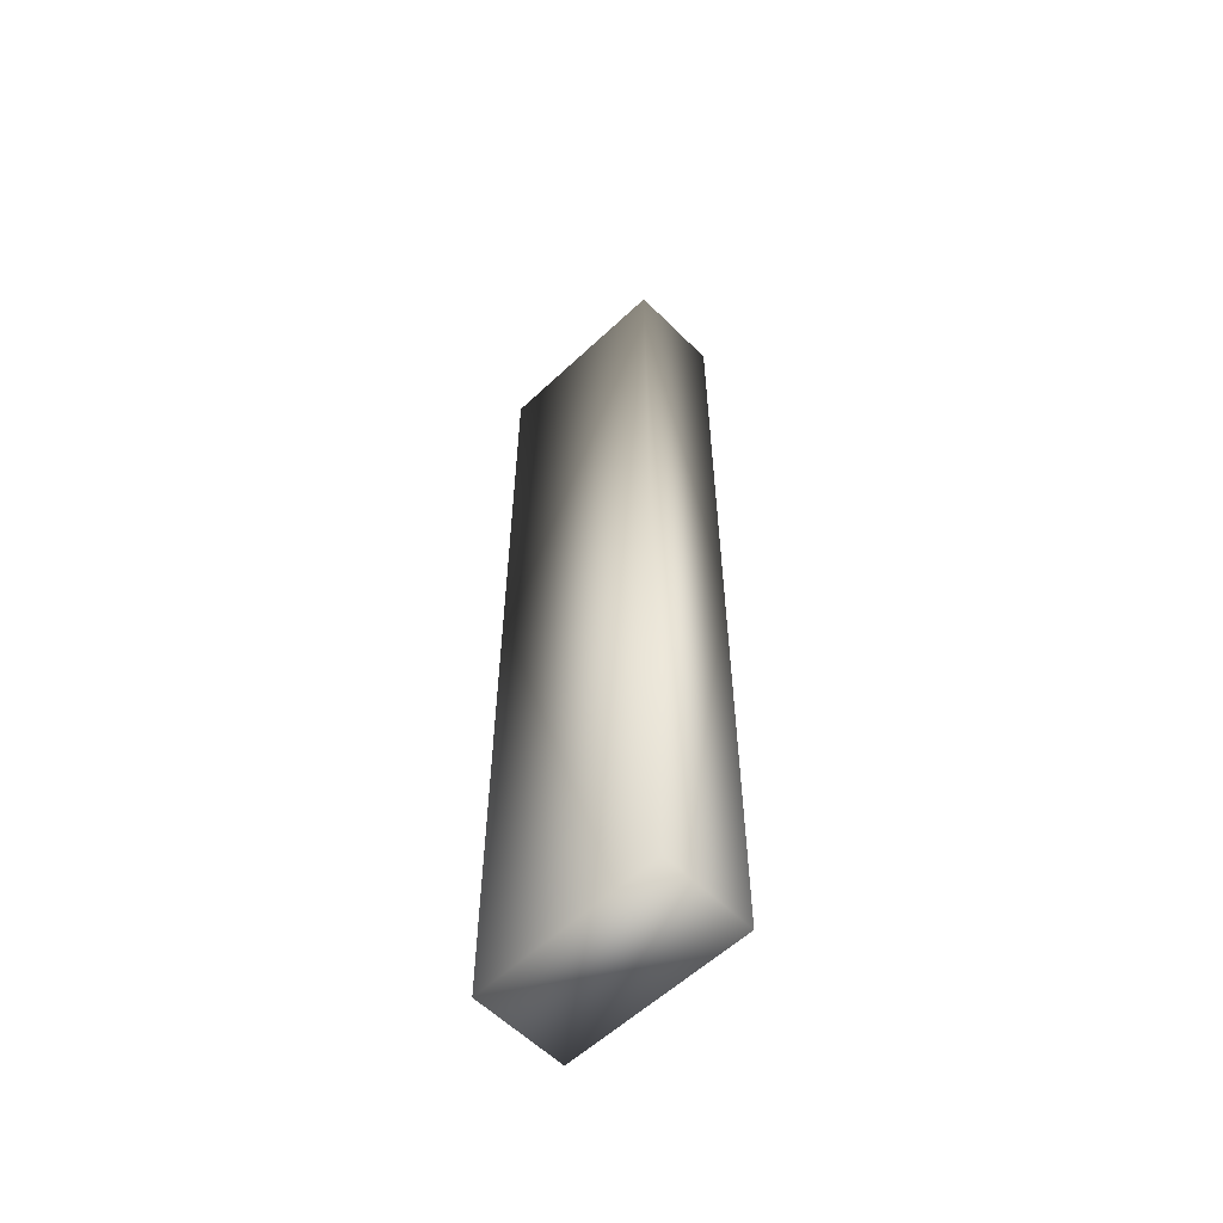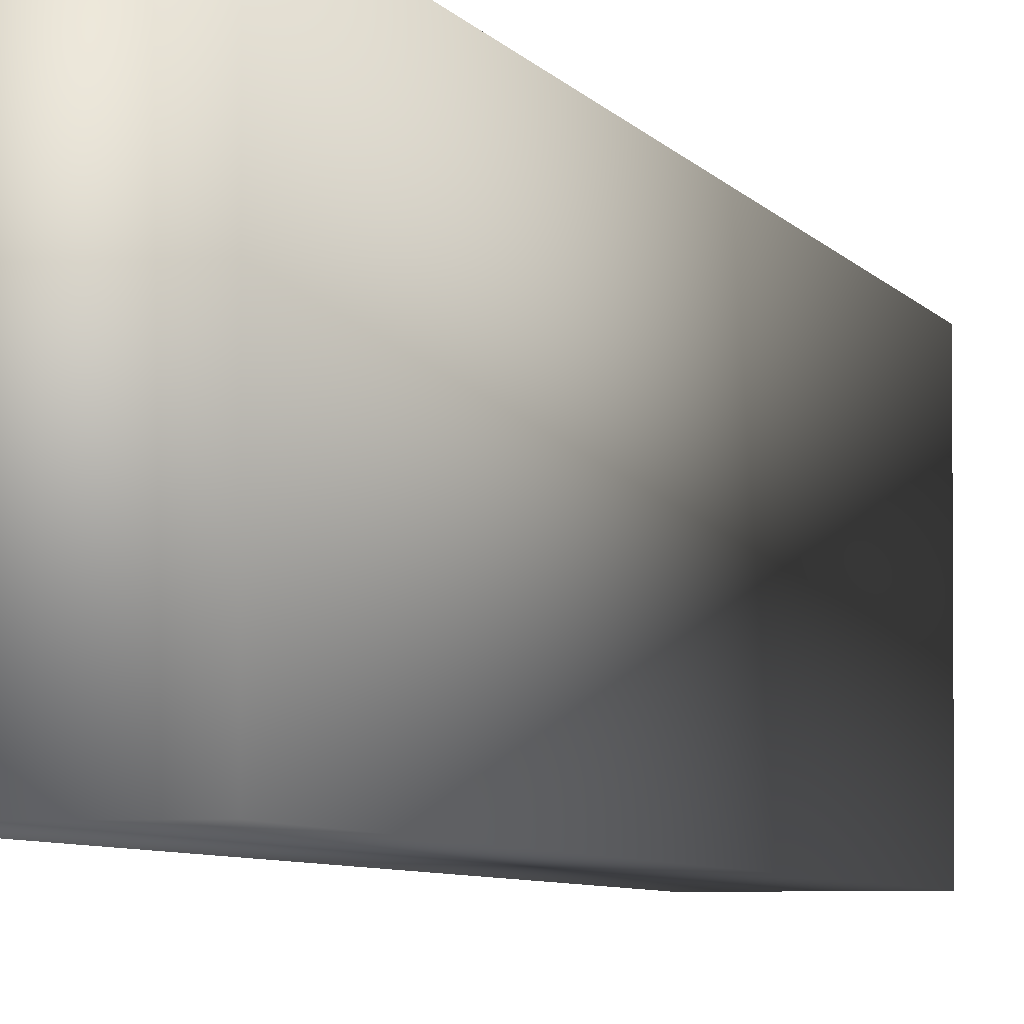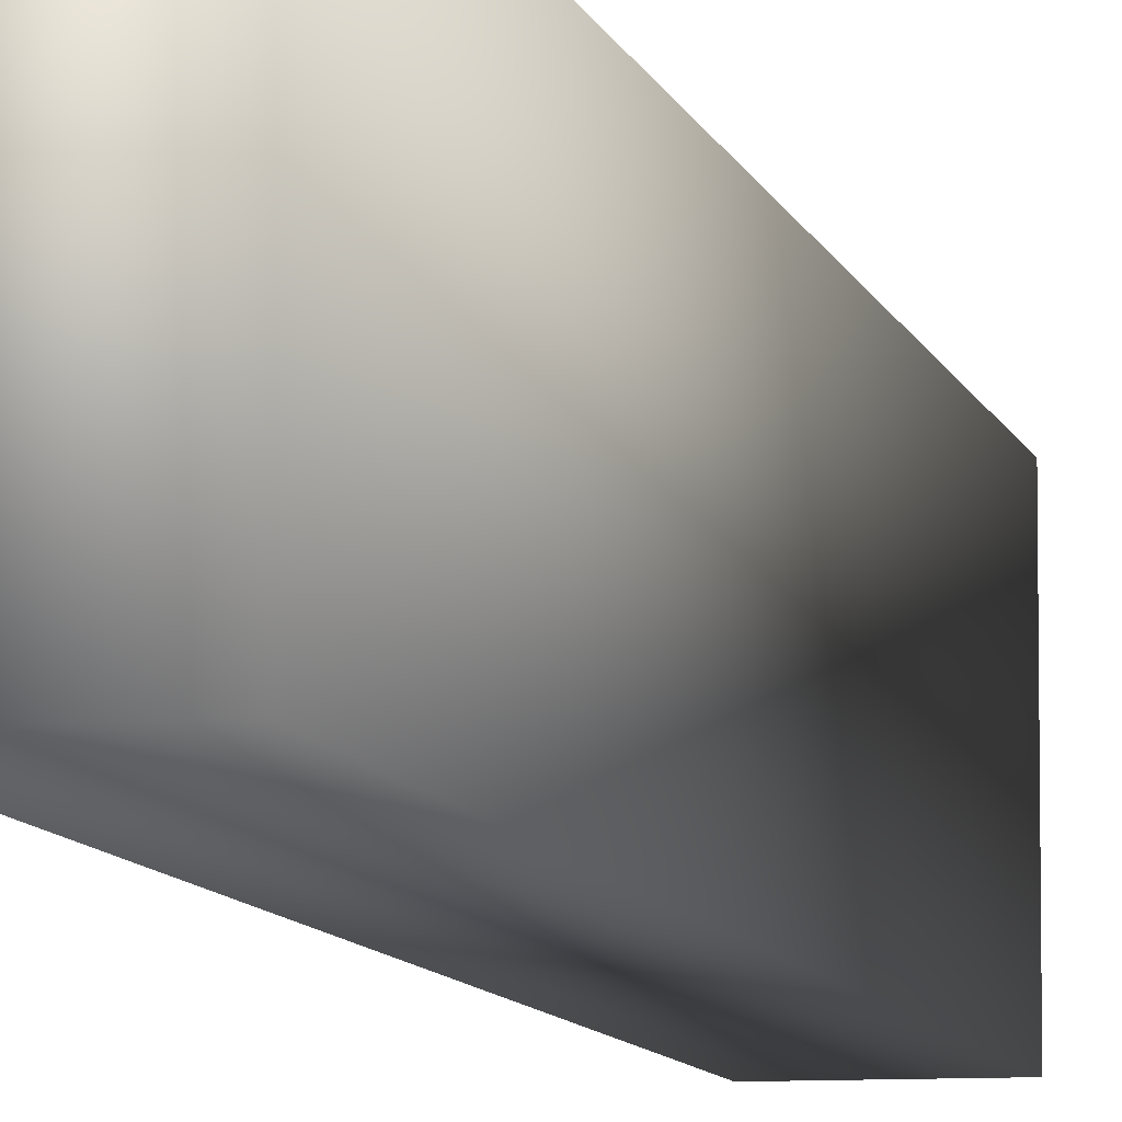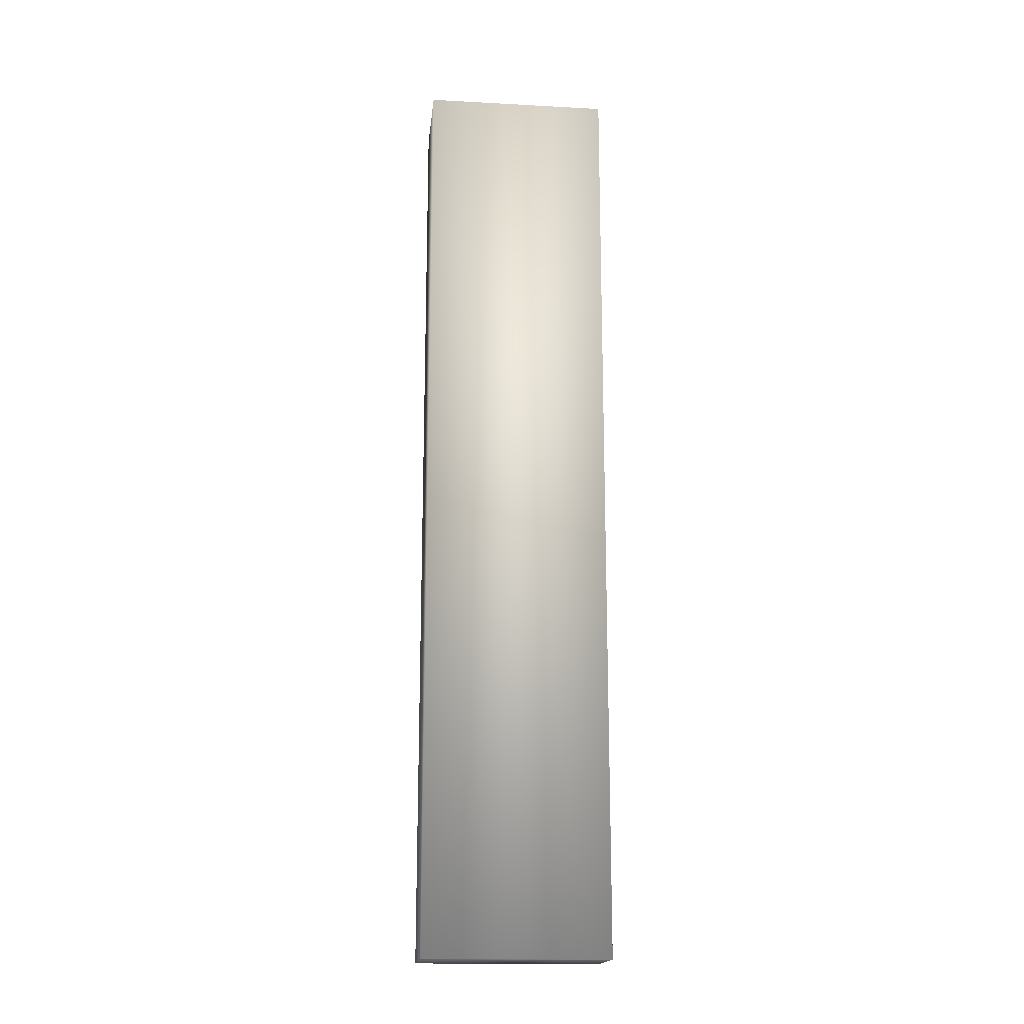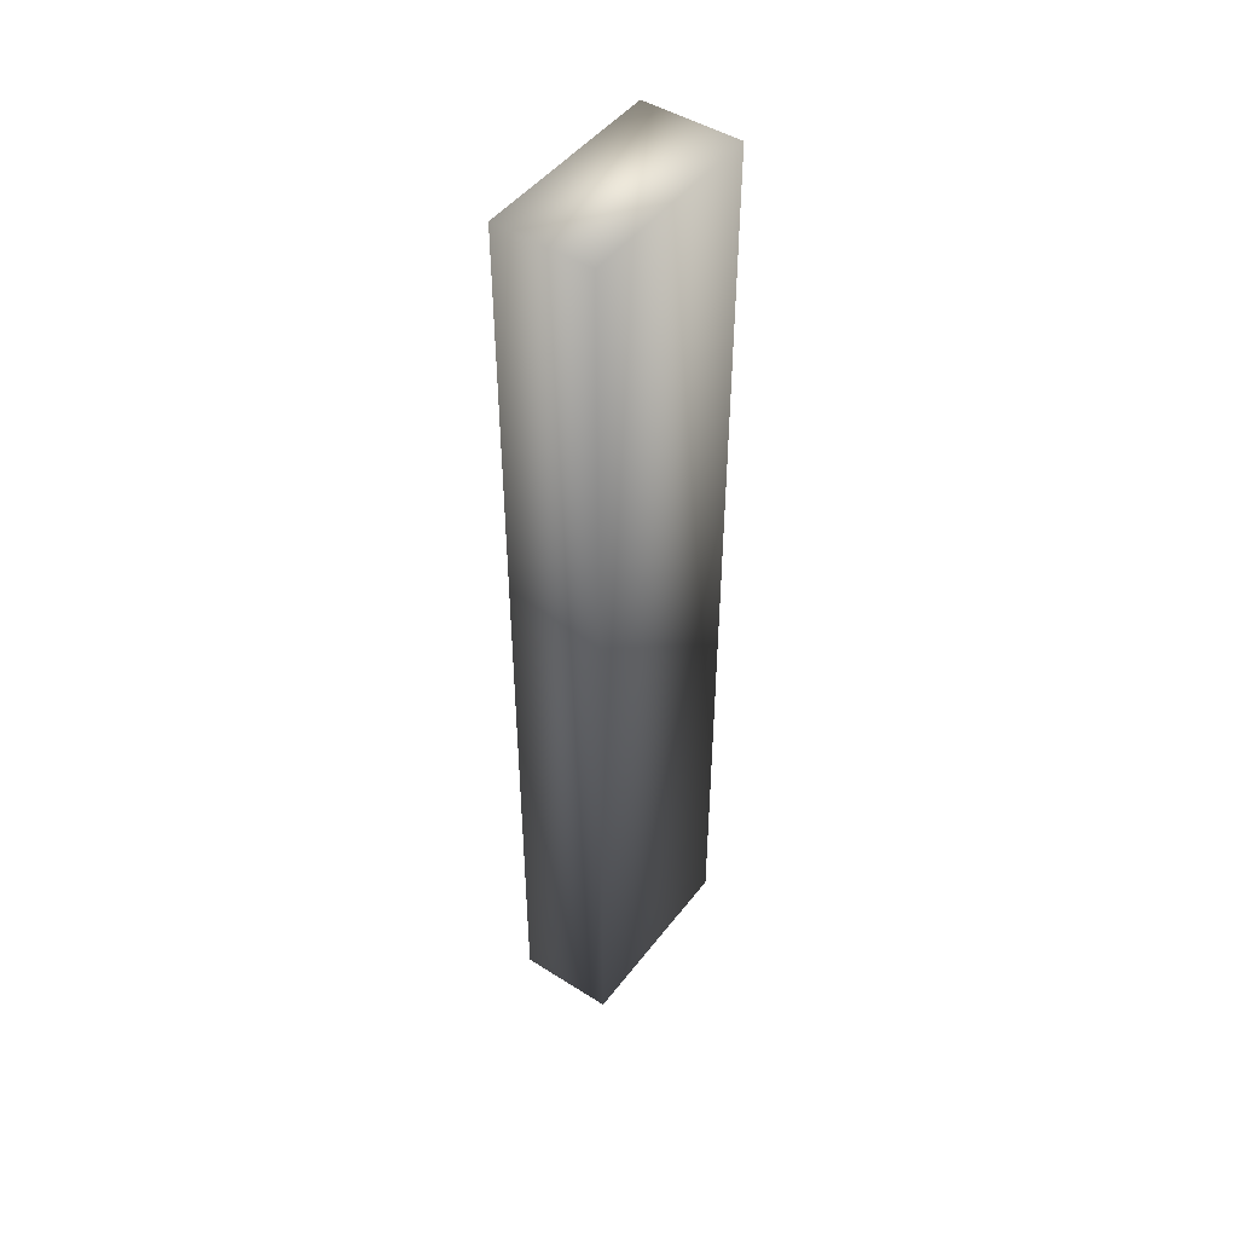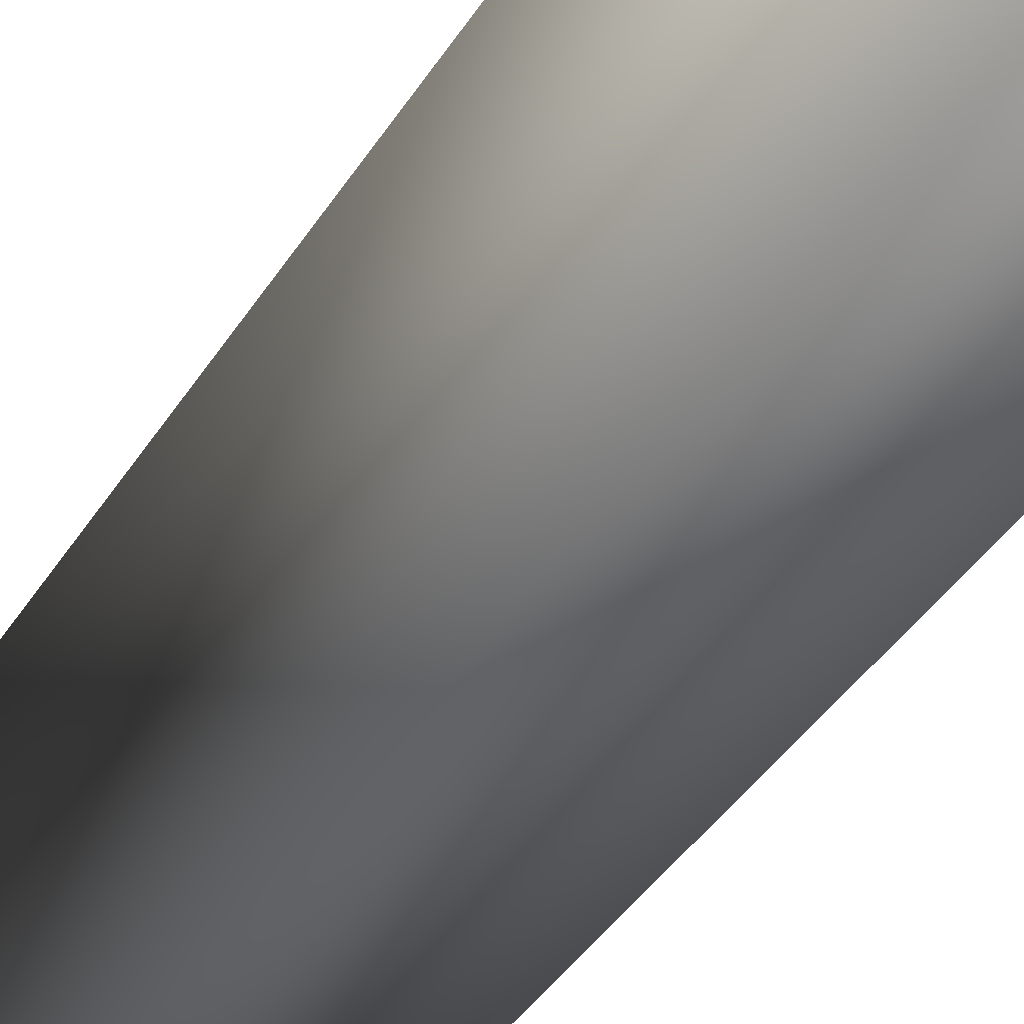
<metadata>
{"format":"obj","ext":"obj","renderer":"f3d","projection":"perspective","resolution":1024,"background":"white","views":[{"elev":-57.8,"azim":134.2,"up":"+Y"},{"elev":-4.0,"azim":12.3,"up":"+Z"},{"elev":-7.9,"azim":-167.9,"up":"+Z"},{"elev":-17.4,"azim":-96.1,"up":"+Y"},{"elev":47.3,"azim":-144.5,"up":"+Y"},{"elev":-28.2,"azim":157.7,"up":"+Z"}]}
</metadata>
<code>
v  -9.648 0 19.79
v  -9.648 0 -20.21
v  10.35 0 -20.21
v  10.35 0 19.79
v  -9.648 200 19.79
v  10.35 200 19.79
v  10.35 200 -20.21
v  -9.648 200 -20.21
o firewall
g firewall
f 1 2 3 4
f 5 6 7 8
f 1 4 6 5
f 4 3 7 6
f 3 2 8 7
f 2 1 5 8

</code>
